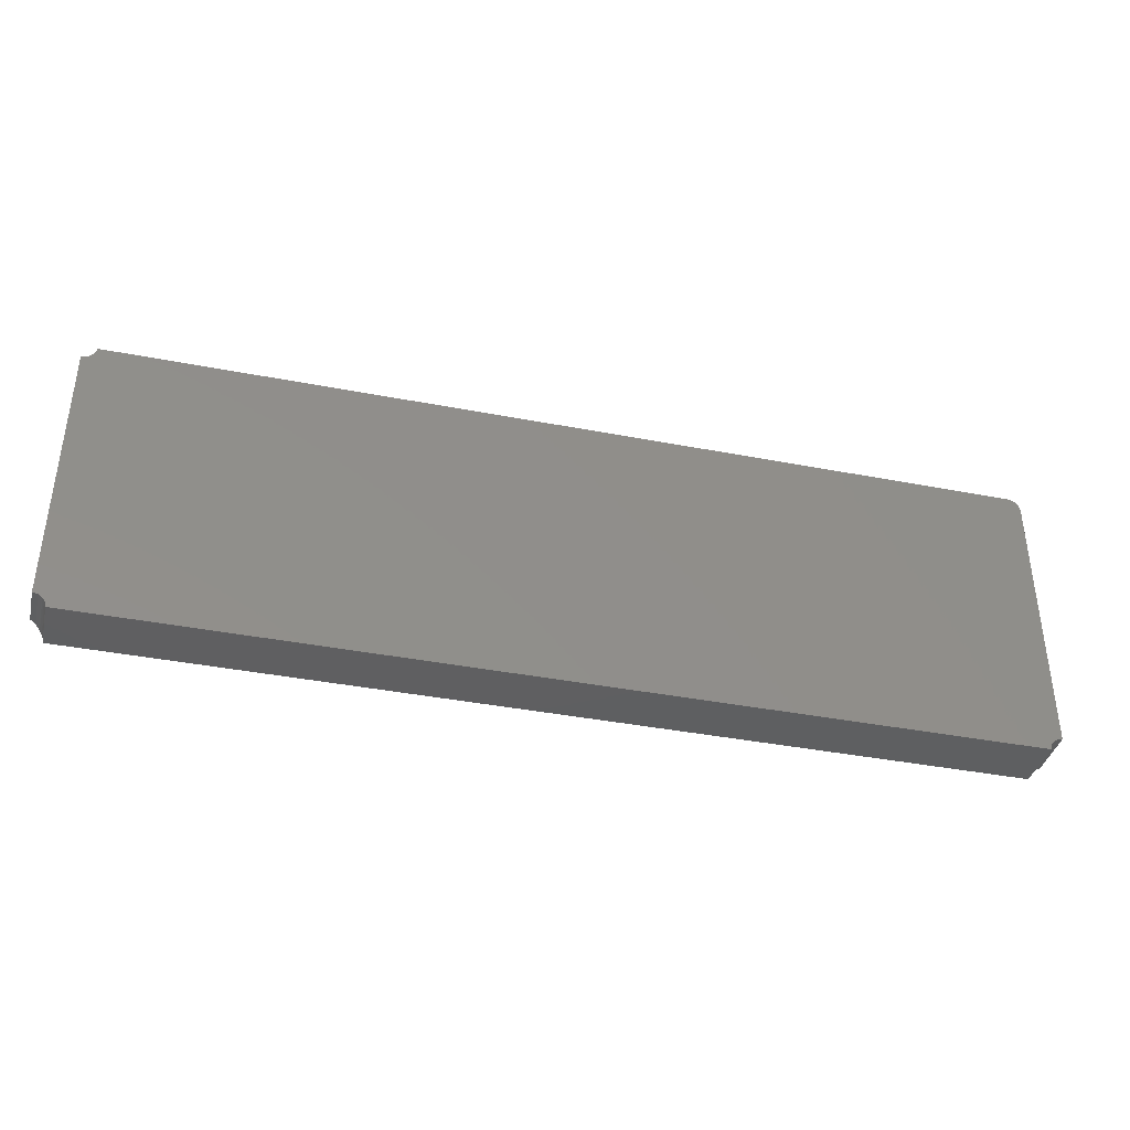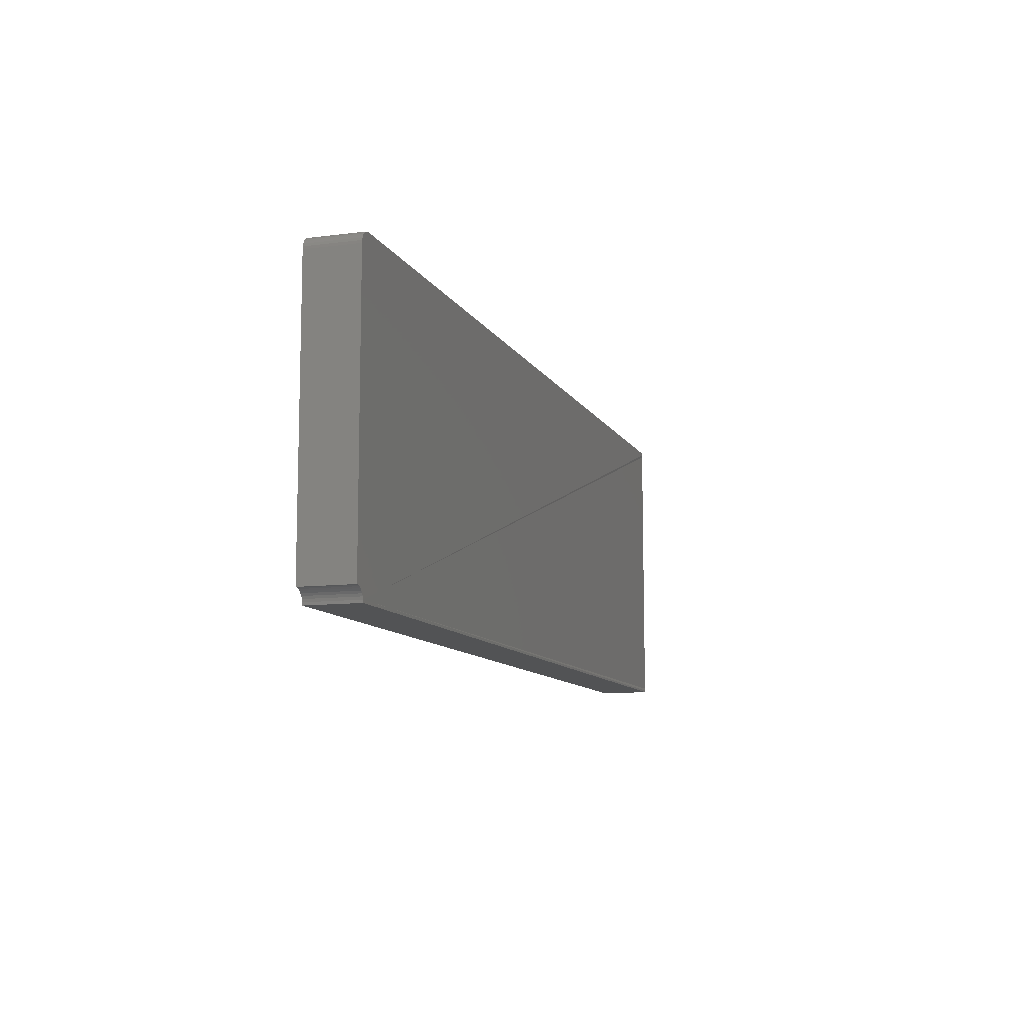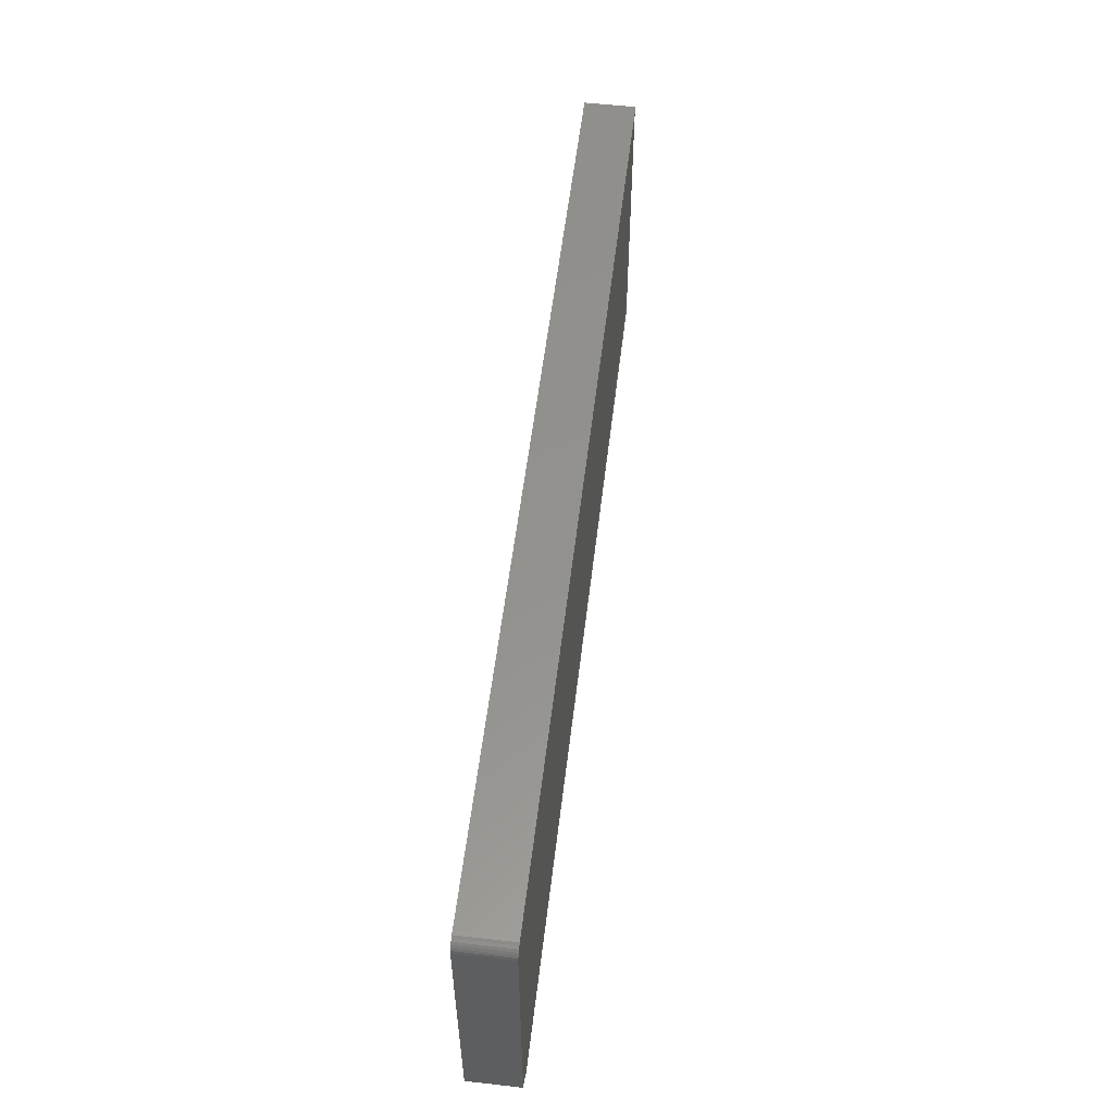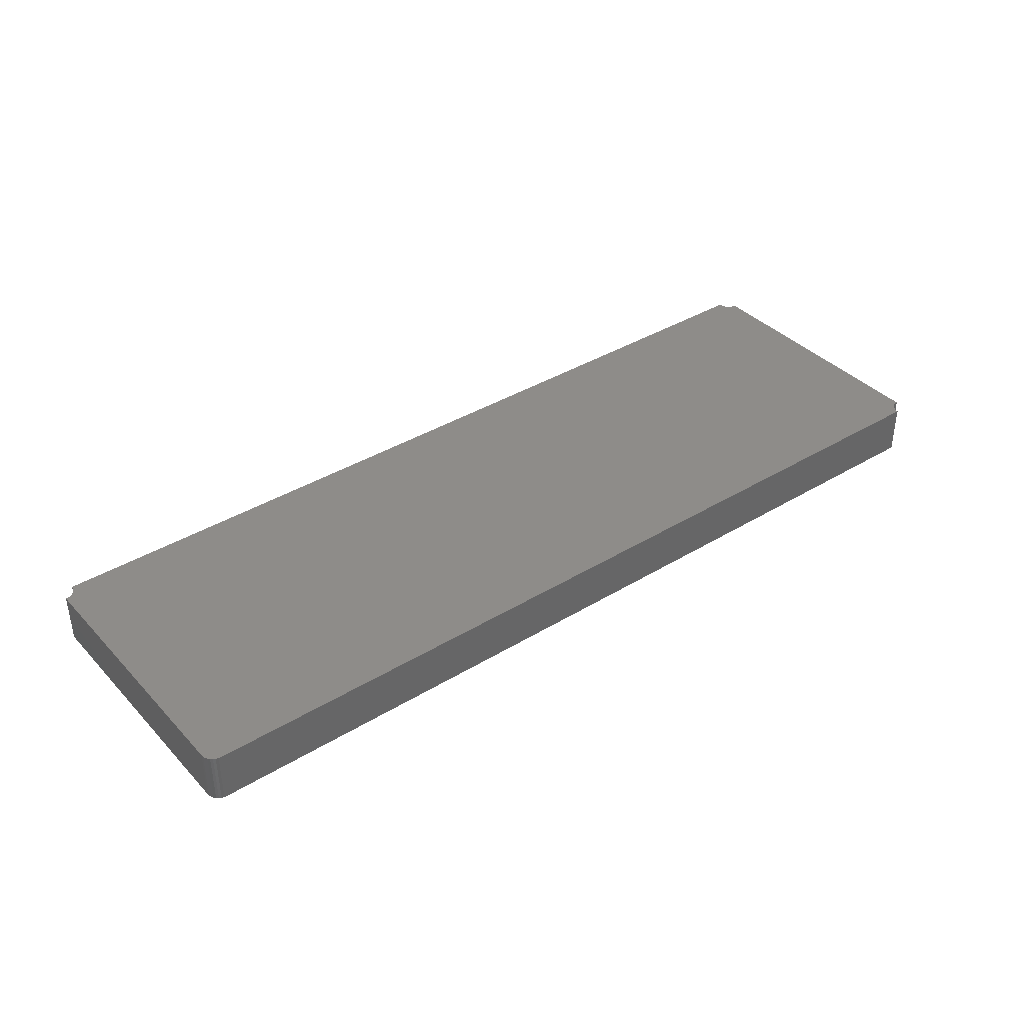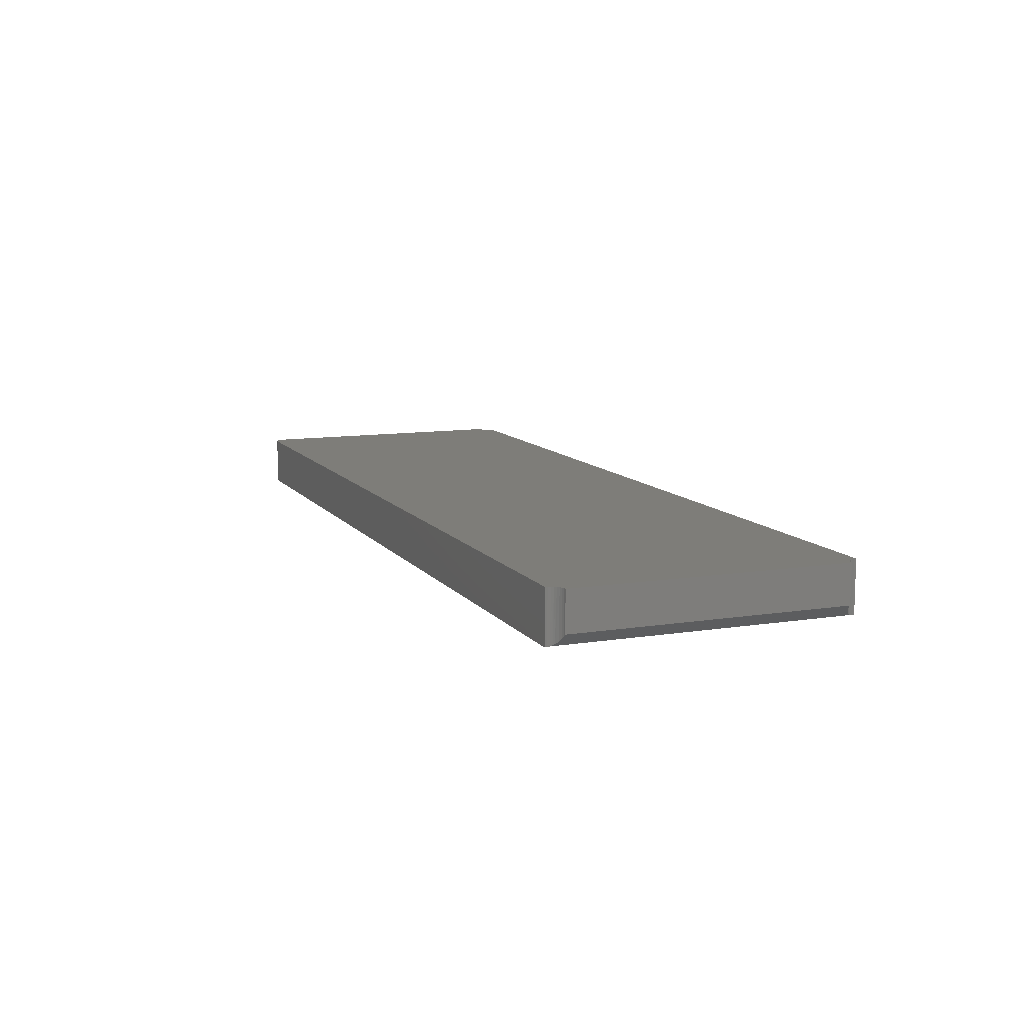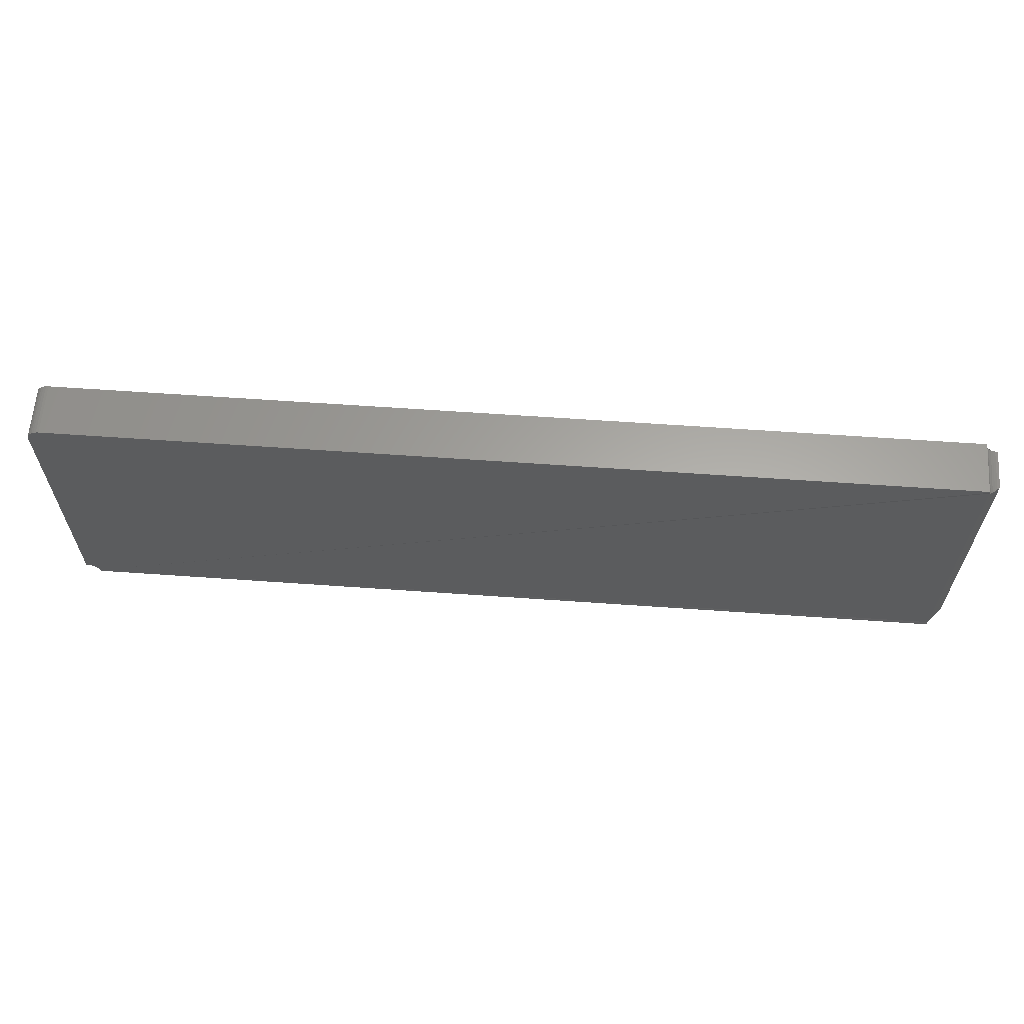
<metadata>
{"format":"stl","ext":"stl","renderer":"f3d","projection":"perspective","resolution":1024,"background":"white","views":[{"elev":-38.7,"azim":166.3,"up":"+Z"},{"elev":-10.2,"azim":-71.9,"up":"+Z"},{"elev":55.7,"azim":-83.2,"up":"+Z"},{"elev":38.1,"azim":-37.7,"up":"+Y"},{"elev":10.6,"azim":68.3,"up":"+Y"},{"elev":62.2,"azim":4.1,"up":"+Z"}]}
</metadata>
<code>
# stl→obj: 72 verts, 140 faces
v 0.09459 -0.03125 -0.239
v 0.64 -0.03085 -0.06168
v 0.6396 -0.03125 -0.0601
v 0.64 -0.03085 -0.2378
v 0.6396 -0.03125 -0.2394
v 0.09474 -0.03125 -0.05896
v 0.6395 -0.03125 -0.05896
v 0.0932 -0.03125 -0.05912
v 0.09474 -0.03125 -0.2405
v 0.6395 -0.03125 -0.2405
v 0.08817 -0.03125 -0.06247
v 0.09172 -0.03125 -0.05956
v 0.09035 -0.03125 -0.06029
v 0.08915 -0.03125 -0.06128
v 0.08986 -0.03125 -0.2332
v 0.09123 -0.03125 -0.234
v 0.09242 -0.03125 -0.235
v 0.09341 -0.03125 -0.2362
v 0.09414 -0.03125 -0.2375
v 0.08744 -0.03125 -0.06384
v 0.08699 -0.03125 -0.06532
v 0.08684 -0.03125 -0.06686
v 0.08684 -0.03125 -0.2326
v 0.08838 -0.03125 -0.2328
v 0.6458 1.865e-17 -0.06671
v 0.6458 -0.025 -0.0667
v 0.6474 1.864e-17 -0.06686
v 0.6474 -0.02344 -0.06686
v 0.6443 -0.02655 -0.06622
v 0.6443 1.868e-17 -0.06626
v 0.6427 -0.02809 -0.06534
v 0.643 1.872e-17 -0.06553
v 0.6412 -0.0296 -0.0639
v 0.6418 1.877e-17 -0.06455
v 0.6408 1.884e-17 -0.06335
v 0.6405 -0.03031 -0.06284
v 0.6401 1.891e-17 -0.06198
v 0.6396 1.9e-17 -0.0605
v 0.6395 1.884e-17 -0.05896
v 0.6474 -0.02344 -0.2326
v 0.6474 9.203e-18 -0.2326
v 0.6458 -0.025 -0.2328
v 0.6458 9.103e-18 -0.2328
v 0.6418 8.984e-18 -0.235
v 0.642 -0.02885 -0.2348
v 0.6408 8.917e-18 -0.2362
v 0.6435 -0.02732 -0.2337
v 0.643 9.038e-18 -0.234
v 0.6443 -0.02655 -0.2333
v 0.6443 9.079e-18 -0.2332
v 0.6405 -0.03031 -0.2367
v 0.6401 8.841e-18 -0.2375
v 0.6396 8.759e-18 -0.239
v 0.6395 8.674e-18 -0.2405
v 0.09474 1.952e-17 -0.05896
v 0.09474 8.674e-18 -0.2405
v 0.08915 1.939e-17 -0.06128
v 0.08699 1.917e-17 -0.06532
v 0.08684 1.841e-17 -0.06686
v 0.09459 8.759e-18 -0.239
v 0.08744 1.925e-17 -0.06384
v 0.08838 9.103e-18 -0.2328
v 0.09414 8.841e-18 -0.2375
v 0.09035 1.945e-17 -0.06029
v 0.09172 1.949e-17 -0.05956
v 0.0932 1.951e-17 -0.05912
v 0.09341 8.917e-18 -0.2362
v 0.09242 8.984e-18 -0.235
v 0.09123 9.038e-18 -0.234
v 0.08986 9.079e-18 -0.2332
v 0.08684 9.112e-18 -0.2326
v 0.08817 1.933e-17 -0.06247
f 1 2 3
f 4 1 5
f 2 1 4
f 6 3 7
f 6 8 3
f 9 5 1
f 9 10 5
f 11 12 13
f 11 13 14
f 3 15 16
f 3 16 17
f 3 17 18
f 3 18 19
f 3 19 1
f 3 8 12
f 3 12 11
f 3 11 20
f 3 20 21
f 22 23 24
f 22 24 15
f 22 15 3
f 22 3 21
f 25 26 27
f 26 28 27
f 29 26 25
f 30 29 25
f 31 29 30
f 32 31 30
f 33 31 32
f 32 34 33
f 33 34 35
f 33 35 36
f 36 35 37
f 36 37 2
f 2 37 38
f 2 38 3
f 3 38 39
f 3 39 7
f 40 41 28
f 28 41 27
f 42 43 40
f 43 41 40
f 44 45 46
f 47 45 44
f 48 47 44
f 48 49 47
f 50 49 48
f 42 49 50
f 43 42 50
f 45 51 46
f 46 51 4
f 46 4 52
f 52 4 5
f 52 5 53
f 53 5 10
f 53 10 54
f 7 39 6
f 6 39 55
f 9 56 10
f 10 56 54
f 36 2 4
f 4 51 36
f 51 45 36
f 45 47 36
f 47 49 36
f 49 42 36
f 40 28 26
f 40 26 29
f 40 29 31
f 40 31 33
f 40 33 36
f 40 36 42
f 38 57 39
f 58 32 59
f 60 53 56
f 53 54 56
f 37 57 38
f 58 61 35
f 32 58 35
f 34 32 35
f 62 50 48
f 62 48 44
f 52 60 63
f 53 60 52
f 64 65 66
f 64 66 55
f 64 55 39
f 64 39 57
f 46 52 63
f 46 63 67
f 46 67 68
f 46 68 69
f 46 69 70
f 46 70 62
f 46 62 44
f 27 41 43
f 27 43 50
f 27 50 62
f 27 62 71
f 71 59 32
f 71 32 30
f 71 30 25
f 71 25 27
f 57 37 72
f 72 37 35
f 72 35 61
f 68 16 69
f 69 16 15
f 69 15 70
f 70 15 24
f 70 24 62
f 62 24 23
f 62 23 71
f 16 68 17
f 17 68 67
f 17 67 18
f 18 67 63
f 18 63 19
f 19 63 60
f 19 60 1
f 1 60 56
f 1 56 9
f 22 59 23
f 23 59 71
f 59 22 58
f 58 22 21
f 58 21 61
f 61 21 20
f 61 20 72
f 72 20 11
f 72 11 57
f 57 11 14
f 57 14 64
f 64 14 13
f 64 13 65
f 65 13 12
f 65 12 66
f 66 12 8
f 66 8 55
f 55 8 6

</code>
